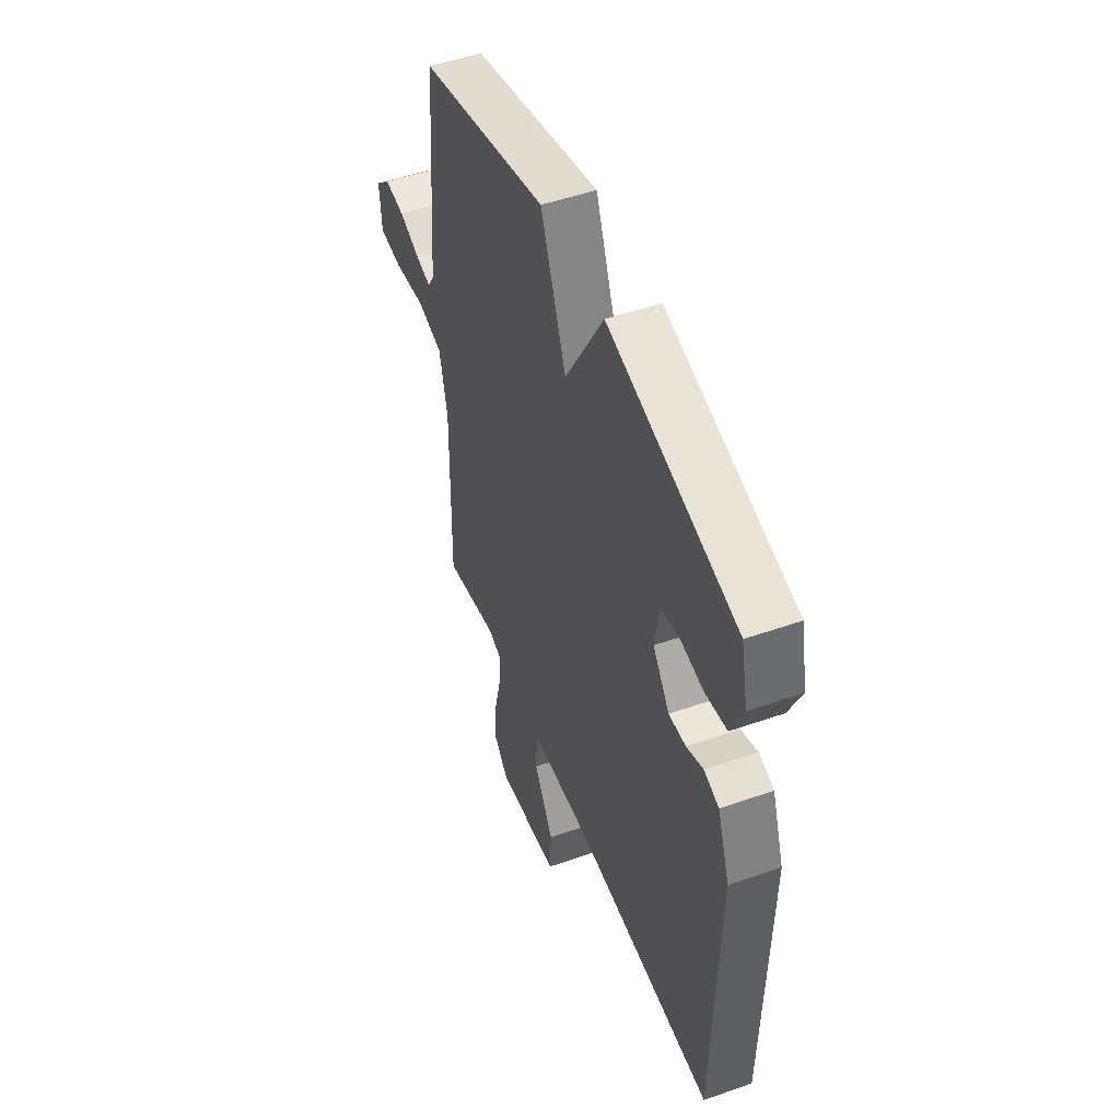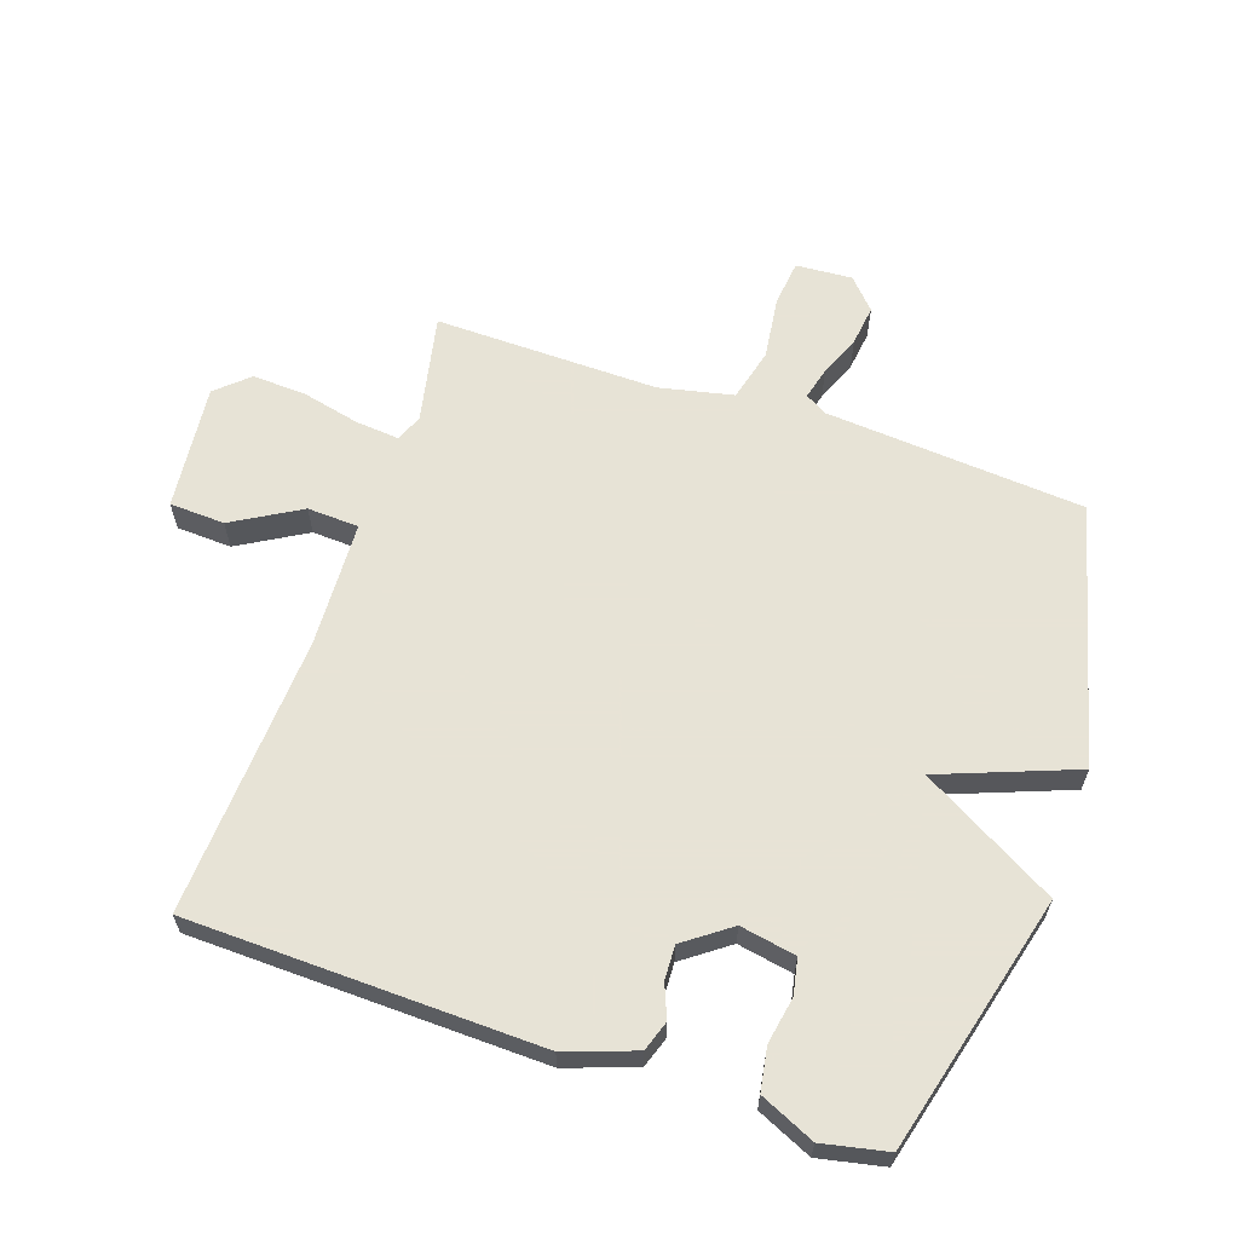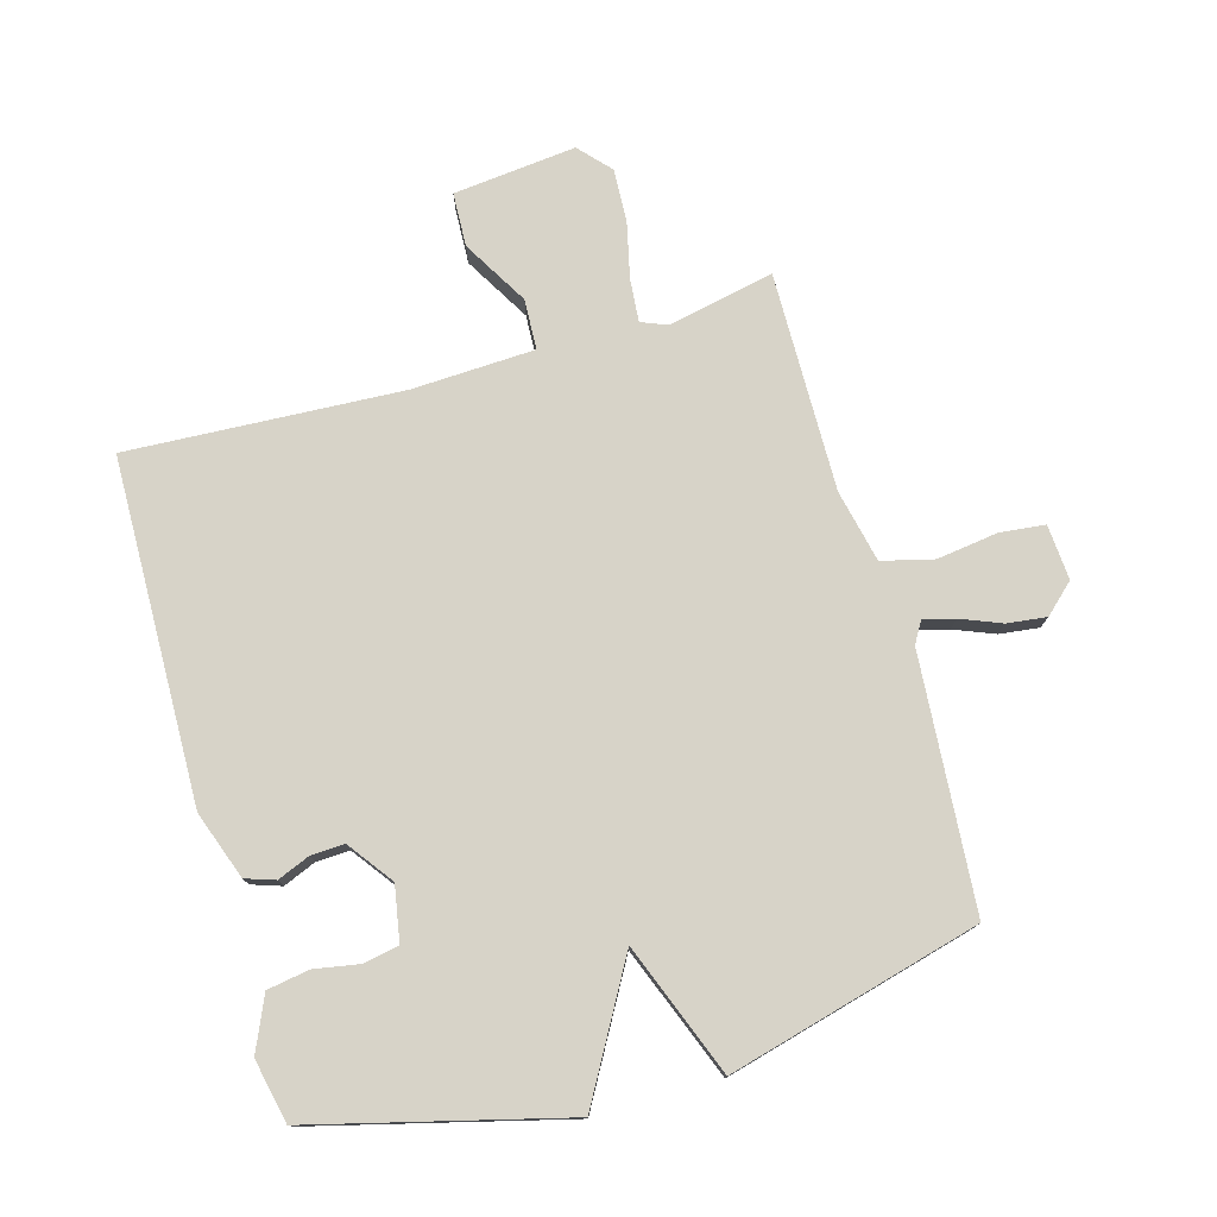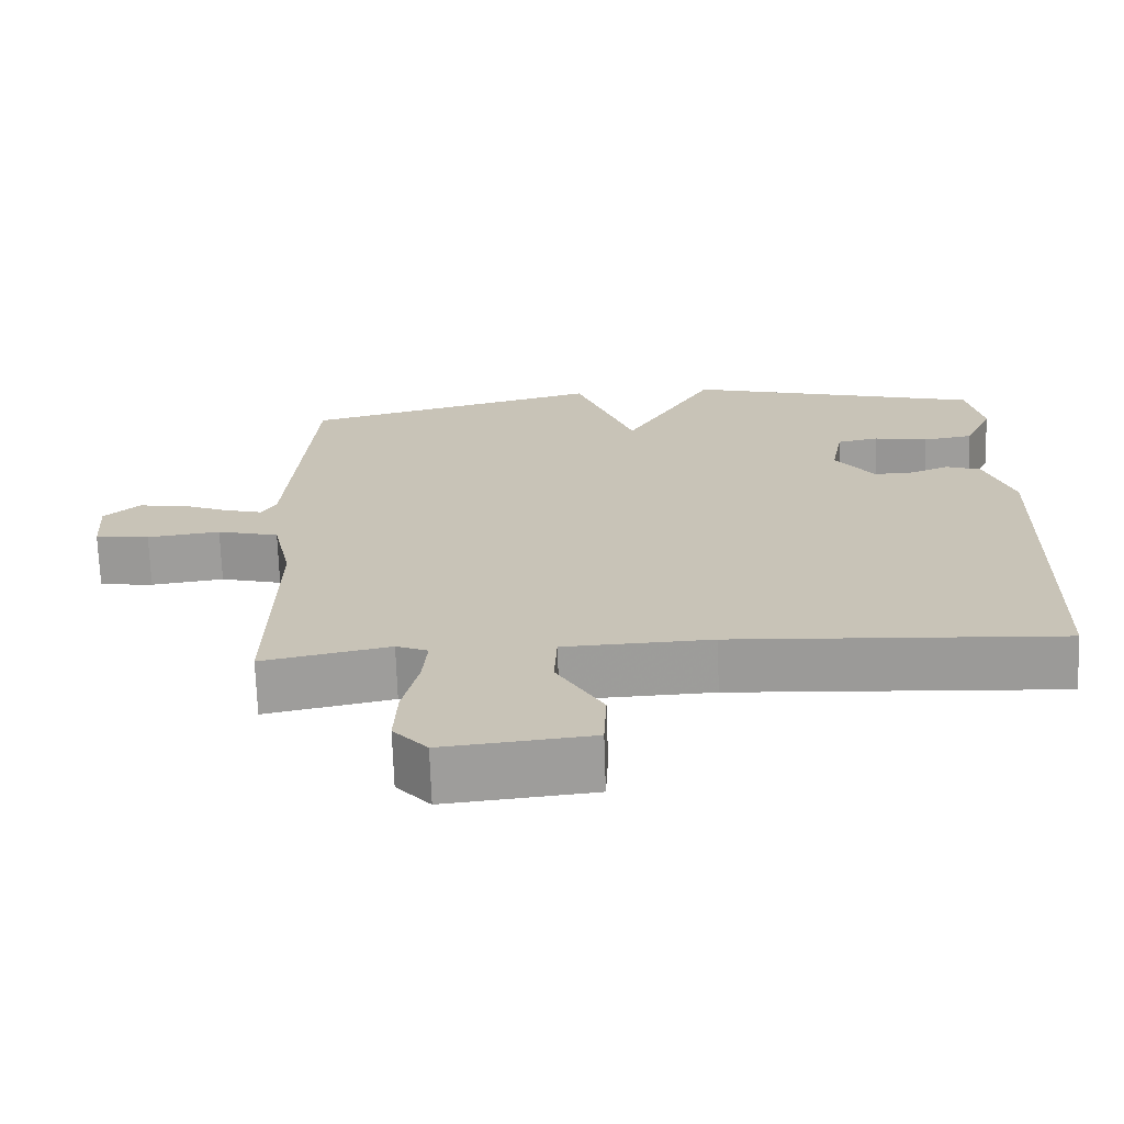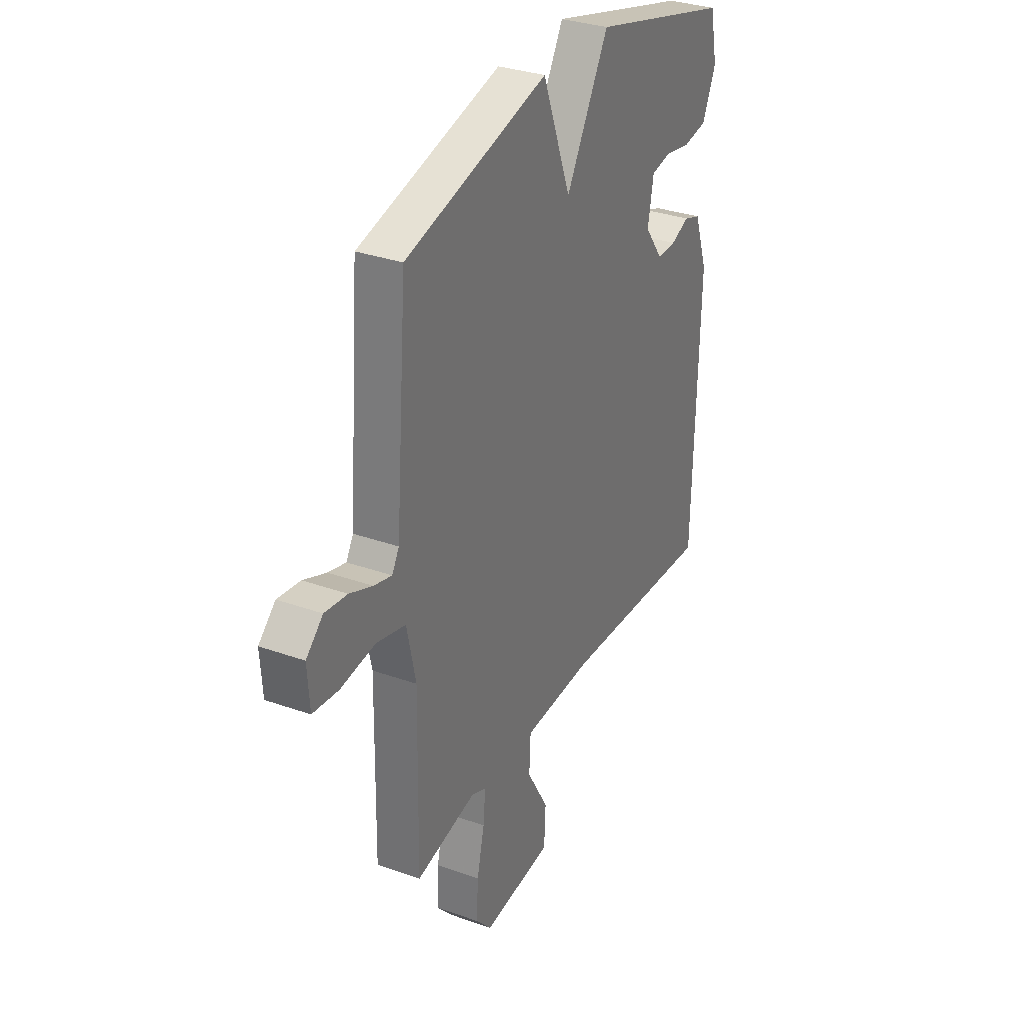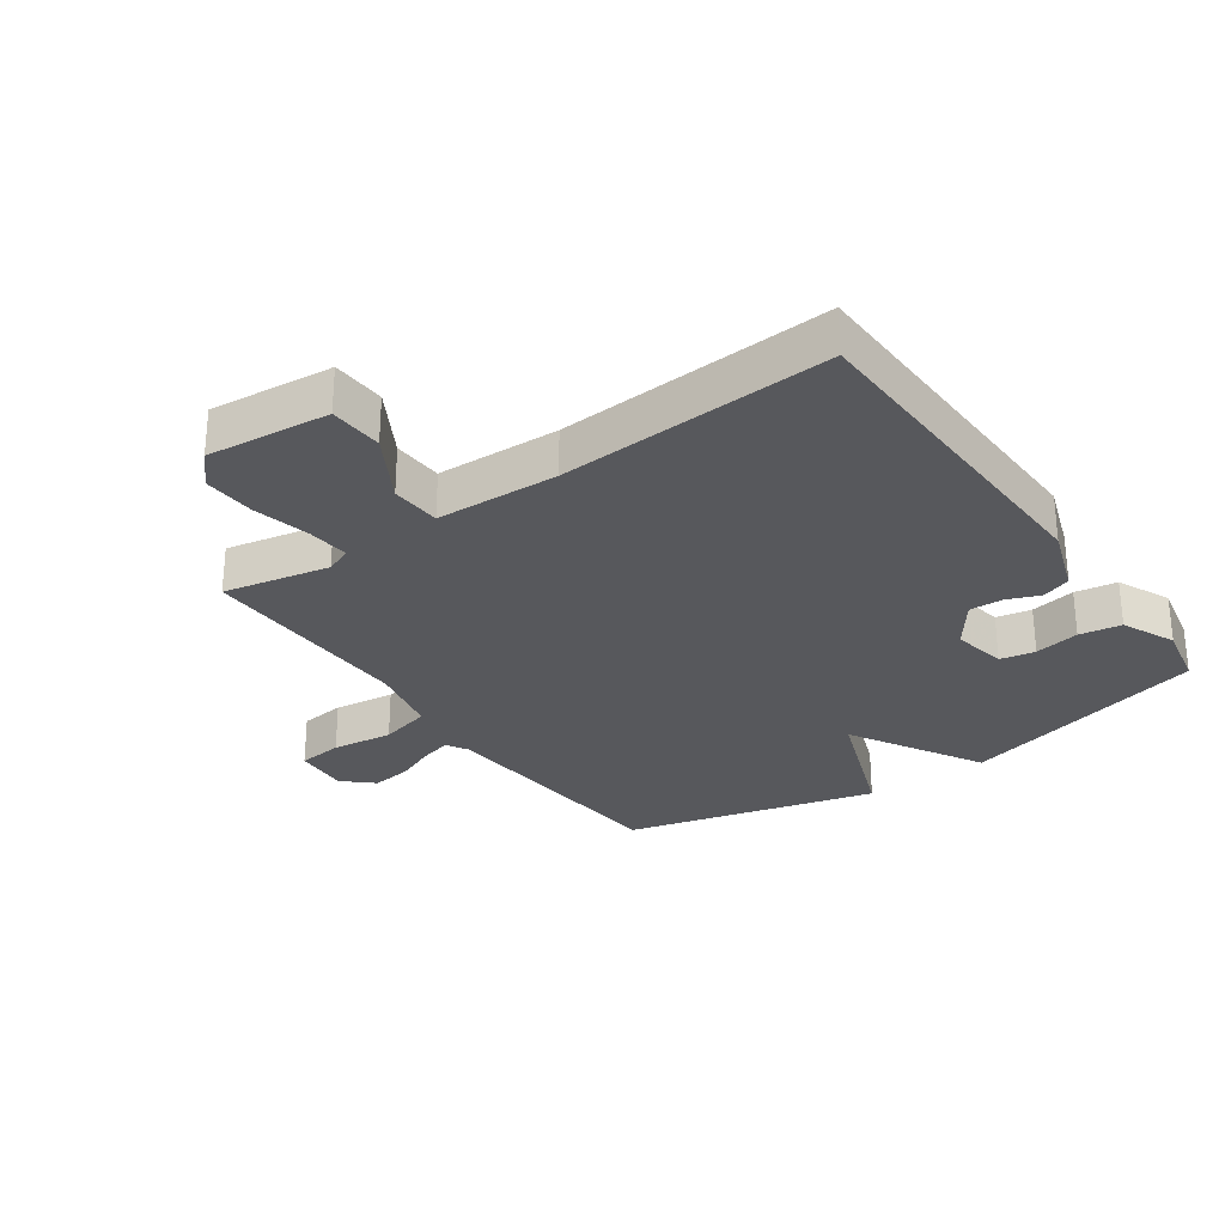
<metadata>
{"format":"obj","ext":"obj","renderer":"f3d","projection":"perspective","resolution":1024,"background":"white","views":[{"elev":50.1,"azim":-111.1,"up":"+Z"},{"elev":62.6,"azim":-71.2,"up":"+Y"},{"elev":76.8,"azim":-16.1,"up":"+Y"},{"elev":-70.0,"azim":-178.1,"up":"+Z"},{"elev":32.0,"azim":116.6,"up":"+Z"},{"elev":-28.8,"azim":-144.7,"up":"+Y"}]}
</metadata>
<code>
v -0.5 0.07 0.5
v -0.101 0.07 0.604
v 0.019 0.07 0.394
v 0.099 0.07 0.604
v 0.5 0.07 0.5
v 0.532 0.07 0.097
v 0.552 0.07 0.063
v 0.602 0.07 0.076
v 0.666 0.07 0.102
v 0.729 0.07 0.11
v 0.776 0.07 0.067
v 0.77 0.07 -0.021
v 0.698 0.07 -0.029
v 0.601 0.07 -0.016
v 0.519 0.07 -0.037
v 0.494 0.07 -0.152
v 0.5 0.07 -0.5
v 0.331 0.07 -0.465
v 0.289 0.07 -0.482
v 0.295 0.07 -0.55
v 0.316 0.07 -0.64
v 0.32 0.07 -0.724
v 0.275 0.07 -0.774
v 0.079 0.07 -0.754
v 0.075 0.07 -0.668
v 0.136 0.07 -0.563
v 0.132 0.07 -0.483
v -0.064 0.07 -0.475
v -0.5 0.07 -0.5
v -0.514 0.07 0.046
v -0.476 0.07 0.154
v -0.429 0.07 0.17
v -0.377 0.07 0.149
v -0.324 0.07 0.147
v -0.272 0.07 0.218
v -0.288 0.07 0.305
v -0.344 0.07 0.316
v -0.416 0.07 0.303
v -0.483 0.07 0.314
v -0.521 0.07 0.399
v -0.5 0 0.5
v -0.101 0 0.604
v 0.019 0 0.394
v 0.099 0 0.604
v 0.5 0 0.5
v 0.532 0 0.097
v 0.552 0 0.063
v 0.602 0 0.076
v 0.666 0 0.102
v 0.729 0 0.11
v 0.776 0 0.067
v 0.77 0 -0.021
v 0.698 0 -0.029
v 0.601 0 -0.016
v 0.519 0 -0.037
v 0.494 0 -0.152
v 0.5 0 -0.5
v 0.331 0 -0.465
v 0.289 0 -0.482
v 0.295 0 -0.55
v 0.316 0 -0.64
v 0.32 0 -0.724
v 0.275 0 -0.774
v 0.079 0 -0.754
v 0.075 0 -0.668
v 0.136 0 -0.563
v 0.132 0 -0.483
v -0.064 0 -0.475
v -0.5 0 -0.5
v -0.514 0 0.046
v -0.476 0 0.154
v -0.429 0 0.17
v -0.377 0 0.149
v -0.324 0 0.147
v -0.272 0 0.218
v -0.288 0 0.305
v -0.344 0 0.316
v -0.416 0 0.303
v -0.483 0 0.314
v -0.521 0 0.399
f 1 2 3
f 40 1 3
f 39 40 3
f 38 39 3
f 37 38 3
f 36 37 3
f 35 36 3
f 34 35 3
f 31 32 33
f 30 31 33
f 29 30 33
f 28 29 33
f 27 28 33 34
f 24 25 26
f 23 24 26
f 22 23 26
f 21 22 26
f 20 21 26
f 19 20 26 27
f 27 34 3
f 19 27 3
f 18 19 3
f 12 13 14
f 11 12 14
f 10 11 14
f 9 10 14
f 8 9 14
f 7 8 14 15
f 6 7 15
f 5 6 15 16
f 18 3 4
f 17 18 4
f 16 17 4
f 4 5 16
f 43 42 41
f 43 41 80
f 43 80 79
f 43 79 78
f 43 78 77
f 43 77 76
f 43 76 75
f 43 75 74
f 73 72 71
f 73 71 70
f 73 70 69
f 73 69 68
f 74 73 68 67
f 66 65 64
f 66 64 63
f 66 63 62
f 66 62 61
f 66 61 60
f 67 66 60 59
f 43 74 67
f 43 67 59
f 43 59 58
f 54 53 52
f 54 52 51
f 54 51 50
f 54 50 49
f 54 49 48
f 55 54 48 47
f 55 47 46
f 56 55 46 45
f 44 43 58
f 44 58 57
f 44 57 56
f 56 45 44
f 1 41 42 2
f 2 42 43 3
f 3 43 44 4
f 4 44 45 5
f 5 45 46 6
f 6 46 47 7
f 7 47 48 8
f 8 48 49 9
f 9 49 50 10
f 10 50 51 11
f 11 51 52 12
f 12 52 53 13
f 13 53 54 14
f 14 54 55 15
f 15 55 56 16
f 16 56 57 17
f 17 57 58 18
f 18 58 59 19
f 19 59 60 20
f 20 60 61 21
f 21 61 62 22
f 22 62 63 23
f 23 63 64 24
f 24 64 65 25
f 25 65 66 26
f 26 66 67 27
f 27 67 68 28
f 28 68 69 29
f 29 69 70 30
f 30 70 71 31
f 31 71 72 32
f 32 72 73 33
f 33 73 74 34
f 34 74 75 35
f 35 75 76 36
f 36 76 77 37
f 37 77 78 38
f 38 78 79 39
f 39 79 80 40
f 40 80 41 1

</code>
